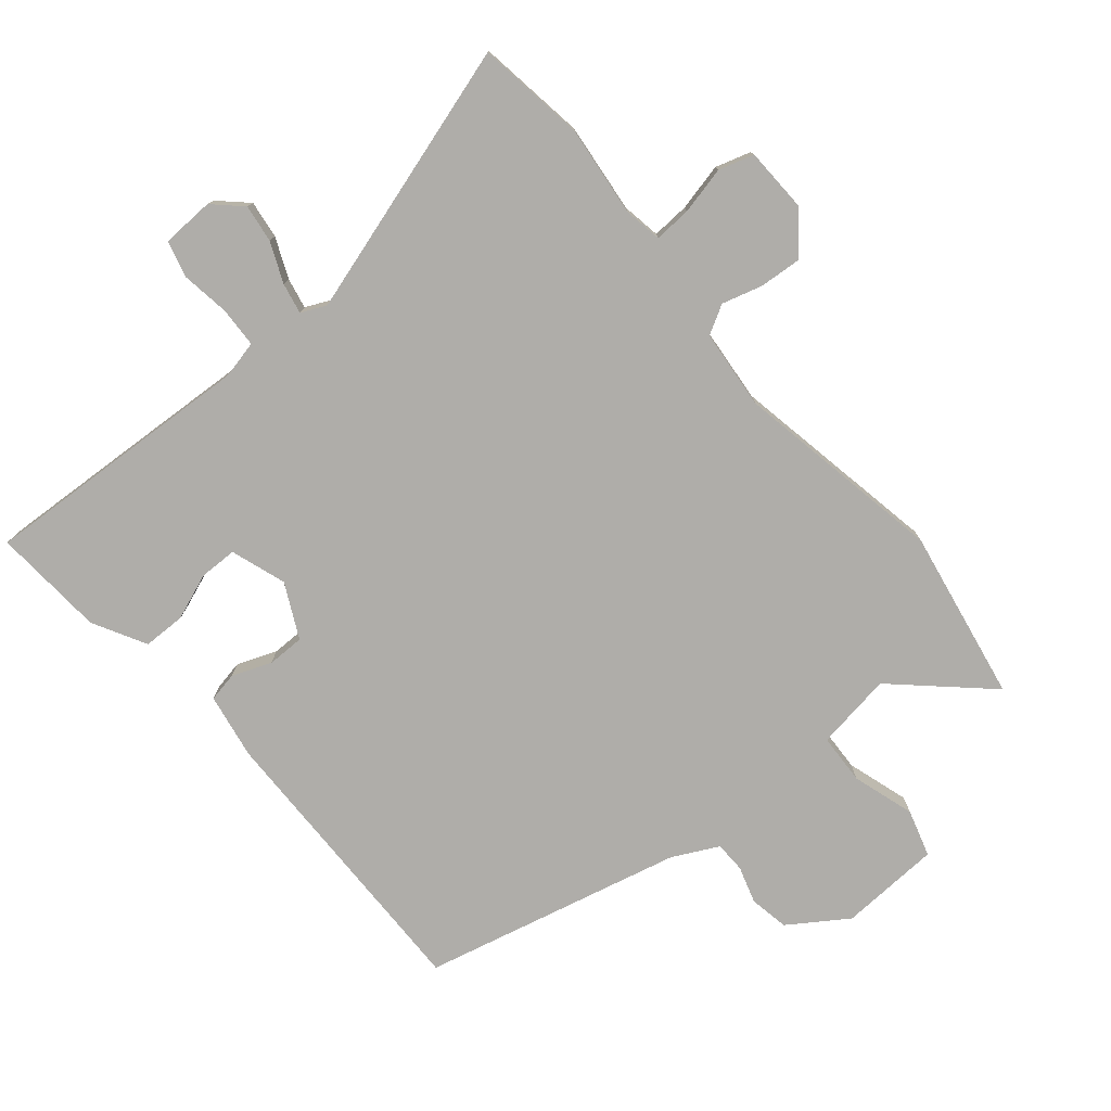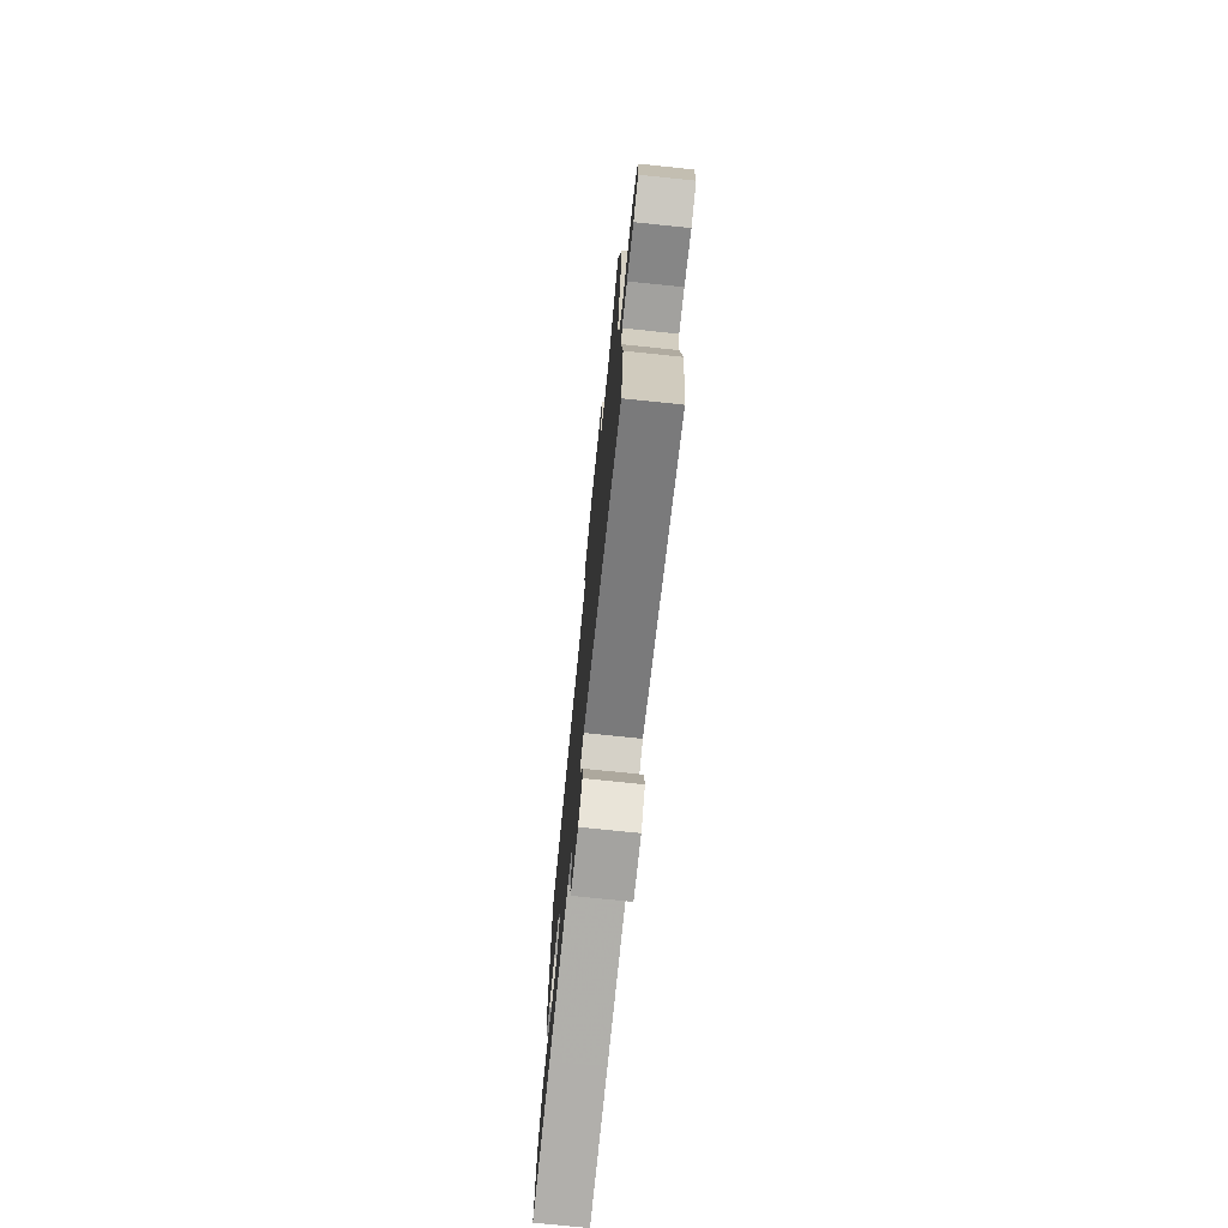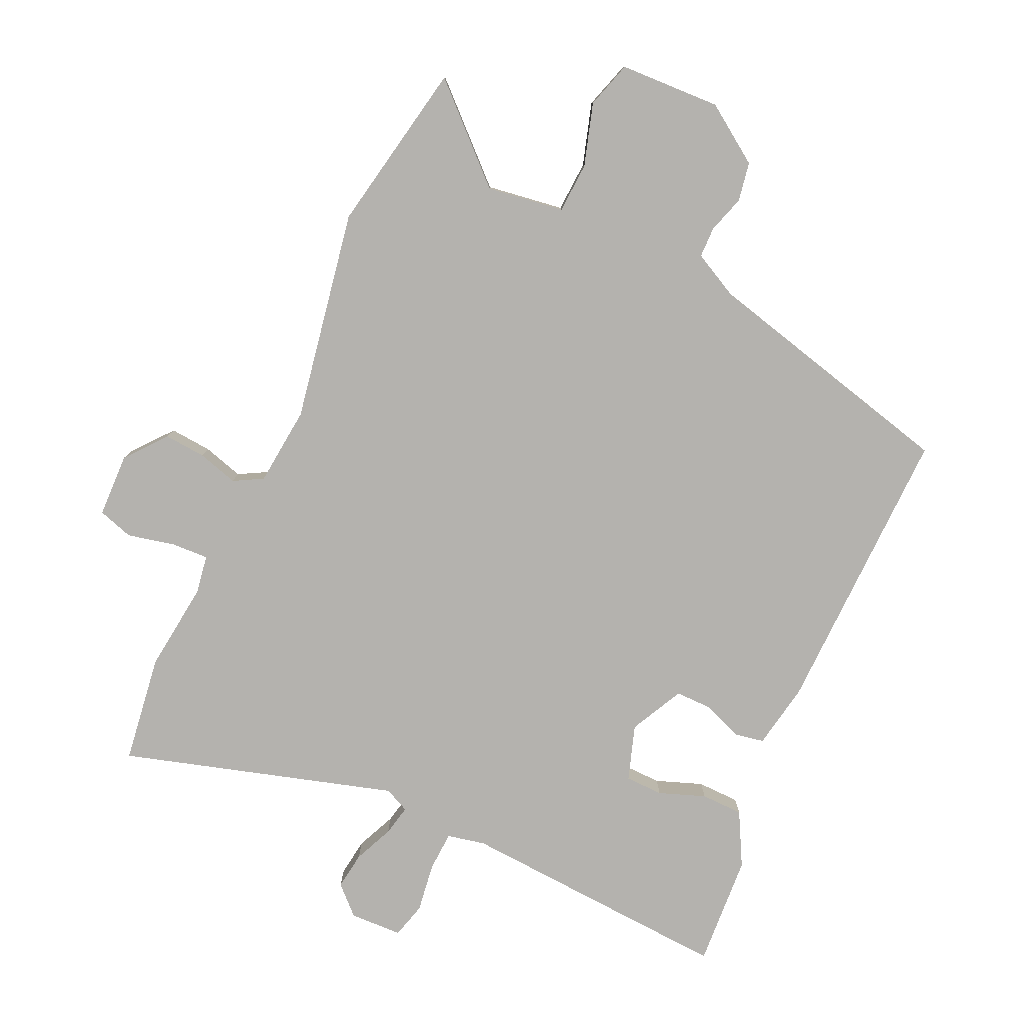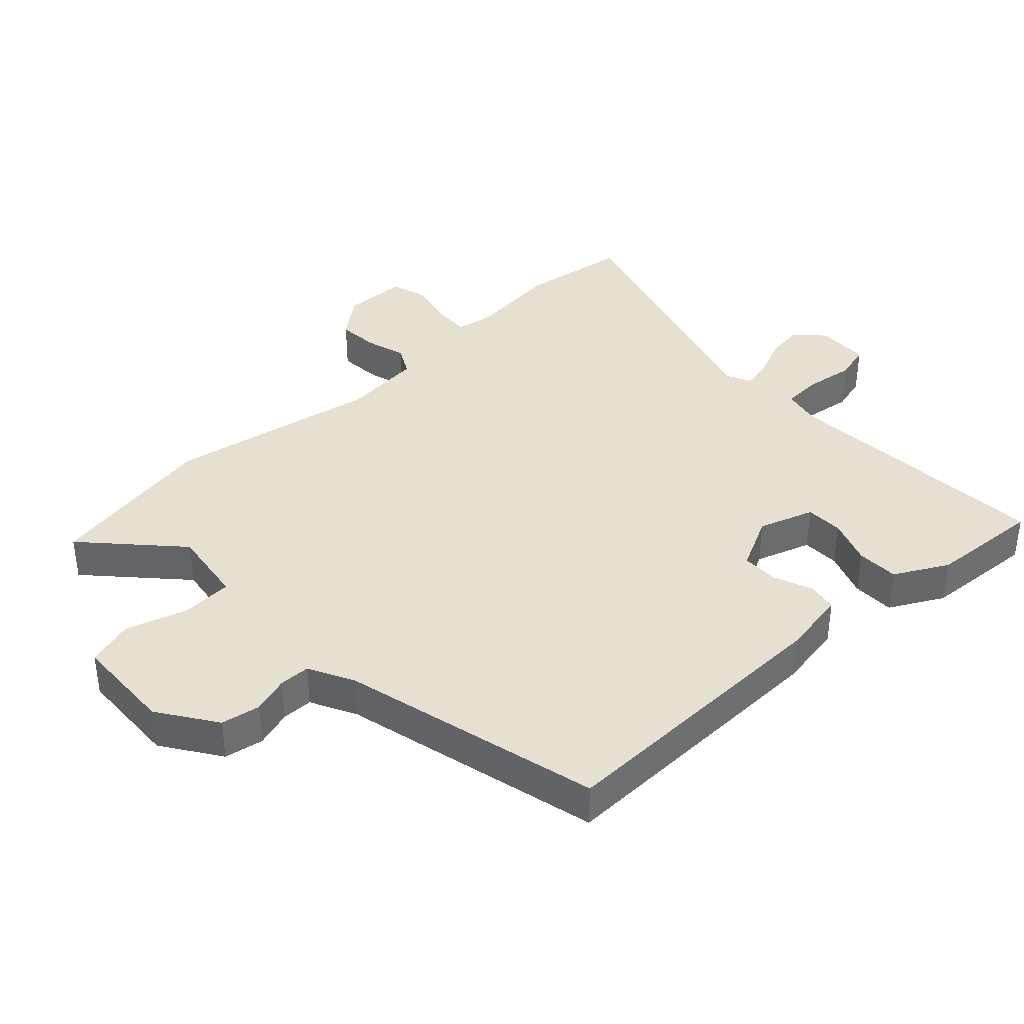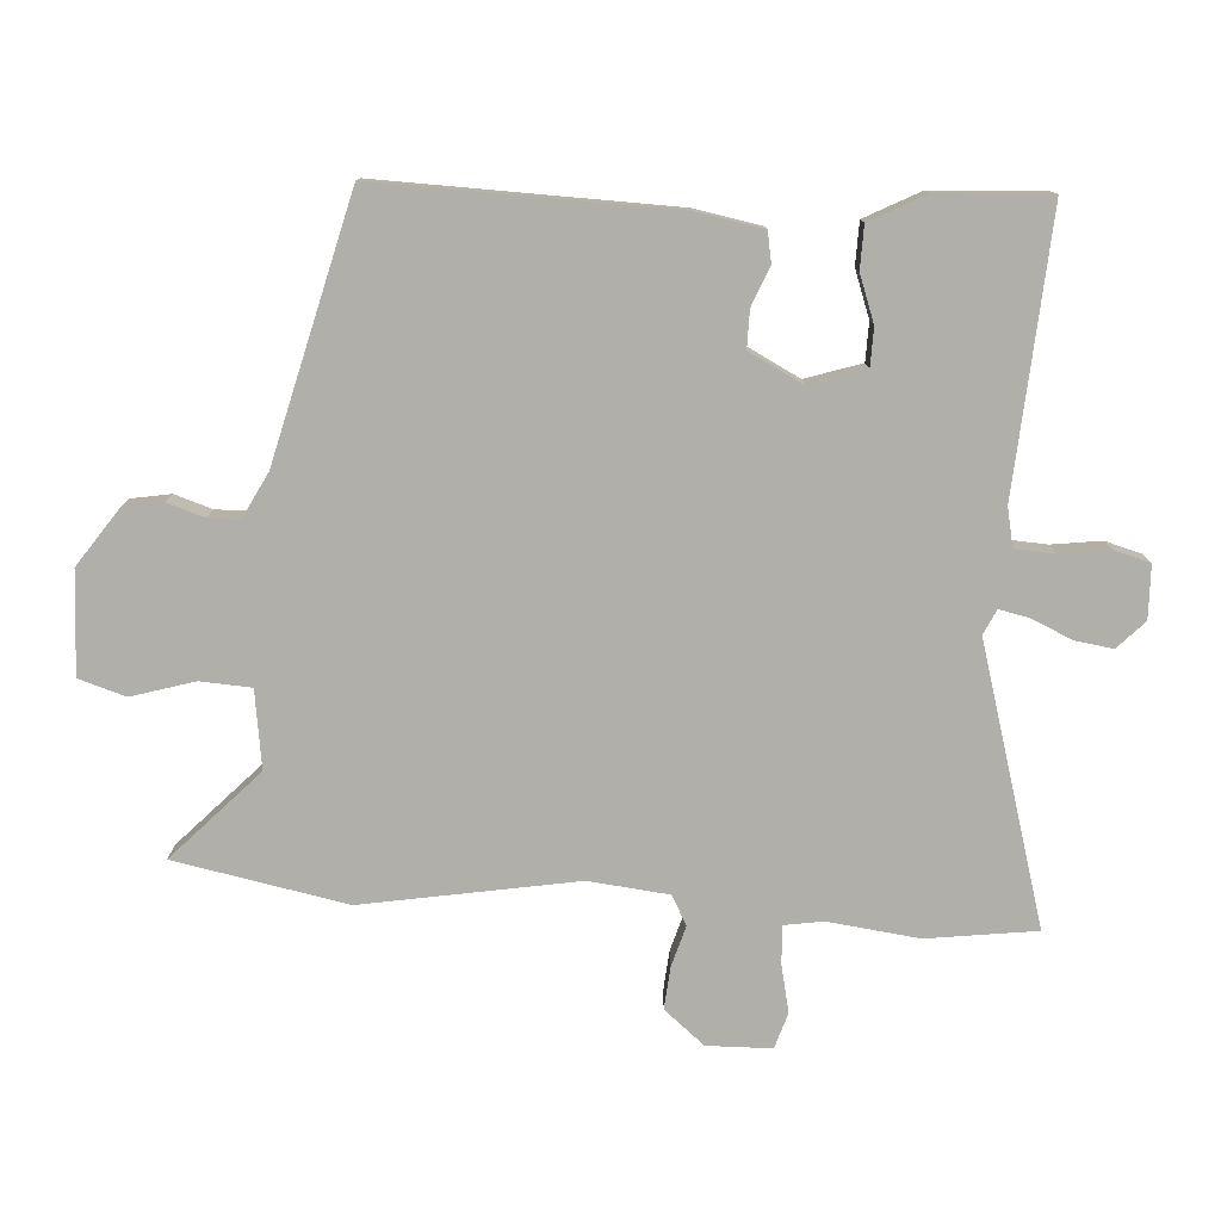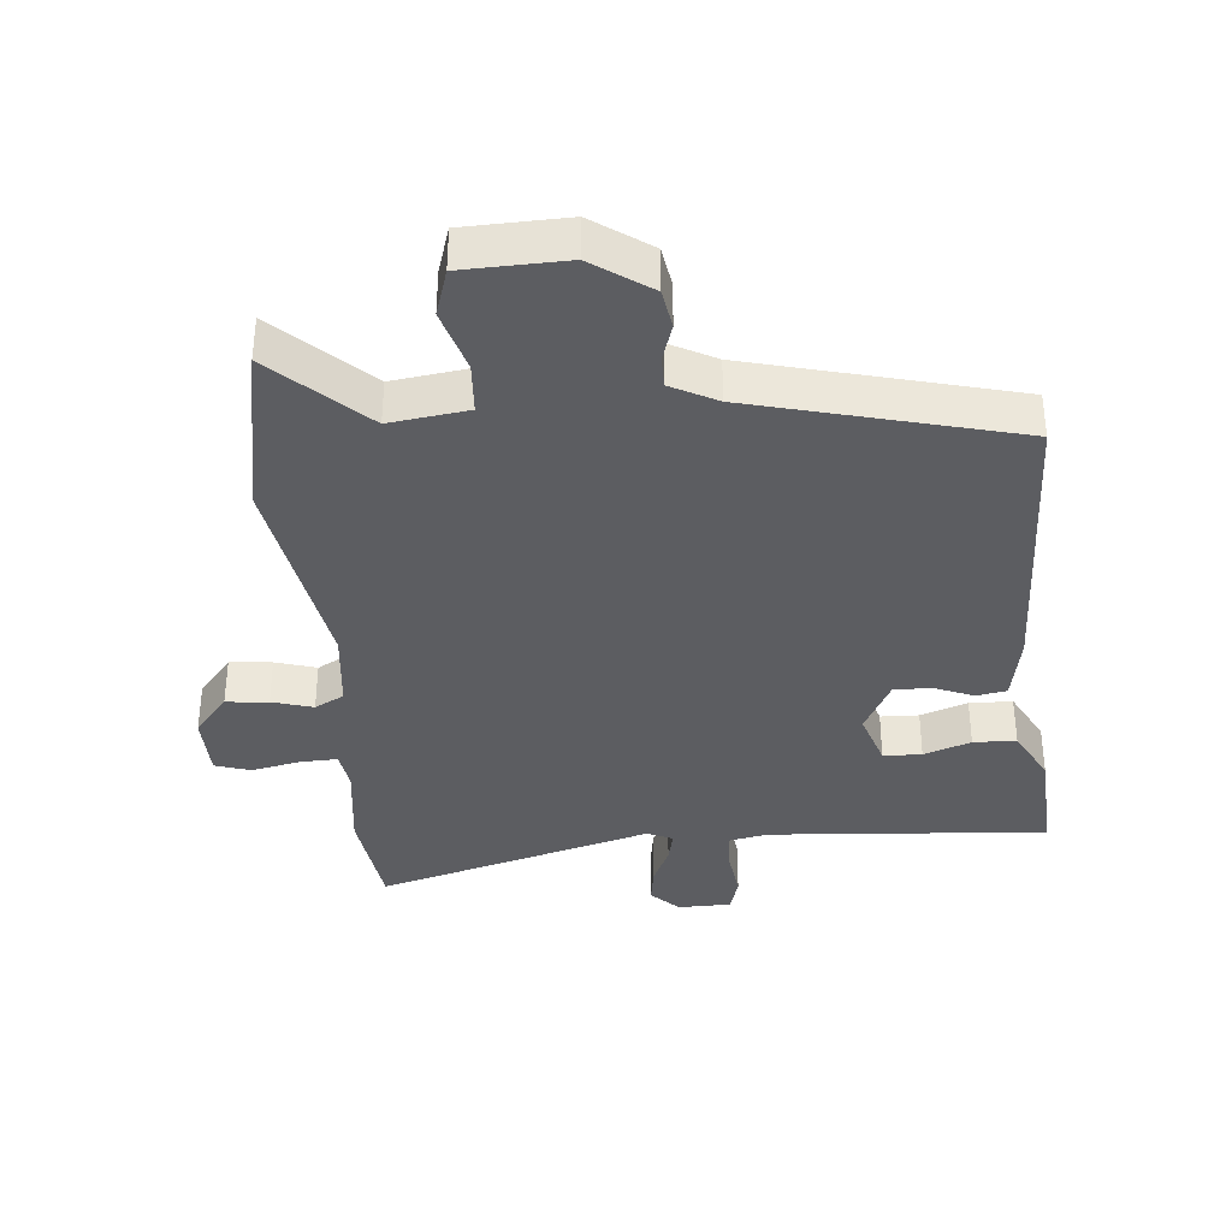
<metadata>
{"format":"obj","ext":"obj","renderer":"f3d","projection":"perspective","resolution":1024,"background":"white","views":[{"elev":-77.4,"azim":-139.9,"up":"+Y"},{"elev":-75.0,"azim":-95.9,"up":"+Z"},{"elev":-79.8,"azim":-24.8,"up":"+Y"},{"elev":38.3,"azim":46.8,"up":"+Y"},{"elev":-78.0,"azim":85.9,"up":"+Y"},{"elev":-36.4,"azim":4.3,"up":"+Y"}]}
</metadata>
<code>
v 0.553 0.07 -0.503
v 0.344 0.07 -0.491
v 0.123 0.07 -0.478
v 0.064 0.07 -0.491
v 0.061 0.07 -0.553
v 0.072 0.07 -0.63
v 0.057 0.07 -0.686
v -0.025 0.07 -0.689
v -0.068 0.07 -0.648
v -0.06 0.07 -0.589
v -0.033 0.07 -0.527
v -0.023 0.07 -0.479
v -0.062 0.07 -0.461
v -0.487 0.07 -0.589
v -0.511 0.07 -0.42
v -0.495 0.07 -0.279
v -0.505 0.07 -0.219
v -0.563 0.07 -0.222
v -0.637 0.07 -0.239
v -0.692 0.07 -0.222
v -0.695 0.07 -0.122
v -0.644 0.07 -0.059
v -0.579 0.07 -0.064
v -0.516 0.07 -0.082
v -0.471 0.07 -0.057
v -0.459 0.07 0.067
v -0.519 0.07 0.396
v -0.47 0.07 0.663
v -0.33 0.07 0.533
v -0.21 0.07 0.551
v -0.206 0.07 0.63
v -0.236 0.07 0.727
v -0.214 0.07 0.8
v -0.056 0.07 0.807
v 0.034 0.07 0.746
v 0.045 0.07 0.685
v 0.027 0.07 0.627
v 0.028 0.07 0.579
v 0.099 0.07 0.543
v 0.503 0.07 0.445
v 0.495 0.07 -0.012
v 0.477 0.07 -0.115
v 0.431 0.07 -0.124
v 0.37 0.07 -0.1
v 0.312 0.07 -0.1
v 0.27 0.07 -0.184
v 0.299 0.07 -0.27
v 0.358 0.07 -0.271
v 0.43 0.07 -0.244
v 0.496 0.07 -0.245
v 0.541 0.07 -0.328
v 0.553 0 -0.503
v 0.344 0 -0.491
v 0.123 0 -0.478
v 0.064 0 -0.491
v 0.061 0 -0.553
v 0.072 0 -0.63
v 0.057 0 -0.686
v -0.025 0 -0.689
v -0.068 0 -0.648
v -0.06 0 -0.589
v -0.033 0 -0.527
v -0.023 0 -0.479
v -0.062 0 -0.461
v -0.487 0 -0.589
v -0.511 0 -0.42
v -0.495 0 -0.279
v -0.505 0 -0.219
v -0.563 0 -0.222
v -0.637 0 -0.239
v -0.692 0 -0.222
v -0.695 0 -0.122
v -0.644 0 -0.059
v -0.579 0 -0.064
v -0.516 0 -0.082
v -0.471 0 -0.057
v -0.459 0 0.067
v -0.519 0 0.396
v -0.47 0 0.663
v -0.33 0 0.533
v -0.21 0 0.551
v -0.206 0 0.63
v -0.236 0 0.727
v -0.214 0 0.8
v -0.056 0 0.807
v 0.034 0 0.746
v 0.045 0 0.685
v 0.027 0 0.627
v 0.028 0 0.579
v 0.099 0 0.543
v 0.503 0 0.445
v 0.495 0 -0.012
v 0.477 0 -0.115
v 0.431 0 -0.124
v 0.37 0 -0.1
v 0.312 0 -0.1
v 0.27 0 -0.184
v 0.299 0 -0.27
v 0.358 0 -0.271
v 0.43 0 -0.244
v 0.496 0 -0.245
v 0.541 0 -0.328
f 1 2 3
f 51 1 3
f 50 51 3
f 49 50 3
f 48 49 3
f 47 48 3 4
f 46 47 4
f 45 46 4
f 42 43 44
f 41 42 44
f 40 41 44
f 39 40 44
f 38 39 44 45
f 35 36 37
f 34 35 37
f 33 34 37
f 32 33 37
f 31 32 37
f 30 31 37 38
f 38 45 4
f 30 38 4
f 29 30 4
f 29 4 5
f 28 29 5
f 27 28 5
f 26 27 5
f 22 23 24
f 21 22 24
f 20 21 24
f 19 20 24
f 18 19 24
f 17 18 24 25
f 16 17 25
f 13 14 15 16
f 13 16 25
f 12 13 25 26
f 9 10 11
f 8 9 11
f 7 8 11
f 6 7 11
f 5 6 11
f 5 11 12
f 5 12 26
f 54 53 52
f 54 52 102
f 54 102 101
f 54 101 100
f 54 100 99
f 55 54 99 98
f 55 98 97
f 55 97 96
f 95 94 93
f 95 93 92
f 95 92 91
f 95 91 90
f 96 95 90 89
f 88 87 86
f 88 86 85
f 88 85 84
f 88 84 83
f 88 83 82
f 89 88 82 81
f 55 96 89
f 55 89 81
f 55 81 80
f 56 55 80
f 56 80 79
f 56 79 78
f 56 78 77
f 75 74 73
f 75 73 72
f 75 72 71
f 75 71 70
f 75 70 69
f 76 75 69 68
f 76 68 67
f 67 66 65 64
f 76 67 64
f 77 76 64 63
f 62 61 60
f 62 60 59
f 62 59 58
f 62 58 57
f 62 57 56
f 63 62 56
f 77 63 56
f 1 52 53 2
f 2 53 54 3
f 3 54 55 4
f 4 55 56 5
f 5 56 57 6
f 6 57 58 7
f 7 58 59 8
f 8 59 60 9
f 9 60 61 10
f 10 61 62 11
f 11 62 63 12
f 12 63 64 13
f 13 64 65 14
f 14 65 66 15
f 15 66 67 16
f 16 67 68 17
f 17 68 69 18
f 18 69 70 19
f 19 70 71 20
f 20 71 72 21
f 21 72 73 22
f 22 73 74 23
f 23 74 75 24
f 24 75 76 25
f 25 76 77 26
f 26 77 78 27
f 27 78 79 28
f 28 79 80 29
f 29 80 81 30
f 30 81 82 31
f 31 82 83 32
f 32 83 84 33
f 33 84 85 34
f 34 85 86 35
f 35 86 87 36
f 36 87 88 37
f 37 88 89 38
f 38 89 90 39
f 39 90 91 40
f 40 91 92 41
f 41 92 93 42
f 42 93 94 43
f 43 94 95 44
f 44 95 96 45
f 45 96 97 46
f 46 97 98 47
f 47 98 99 48
f 48 99 100 49
f 49 100 101 50
f 50 101 102 51
f 51 102 52 1

</code>
